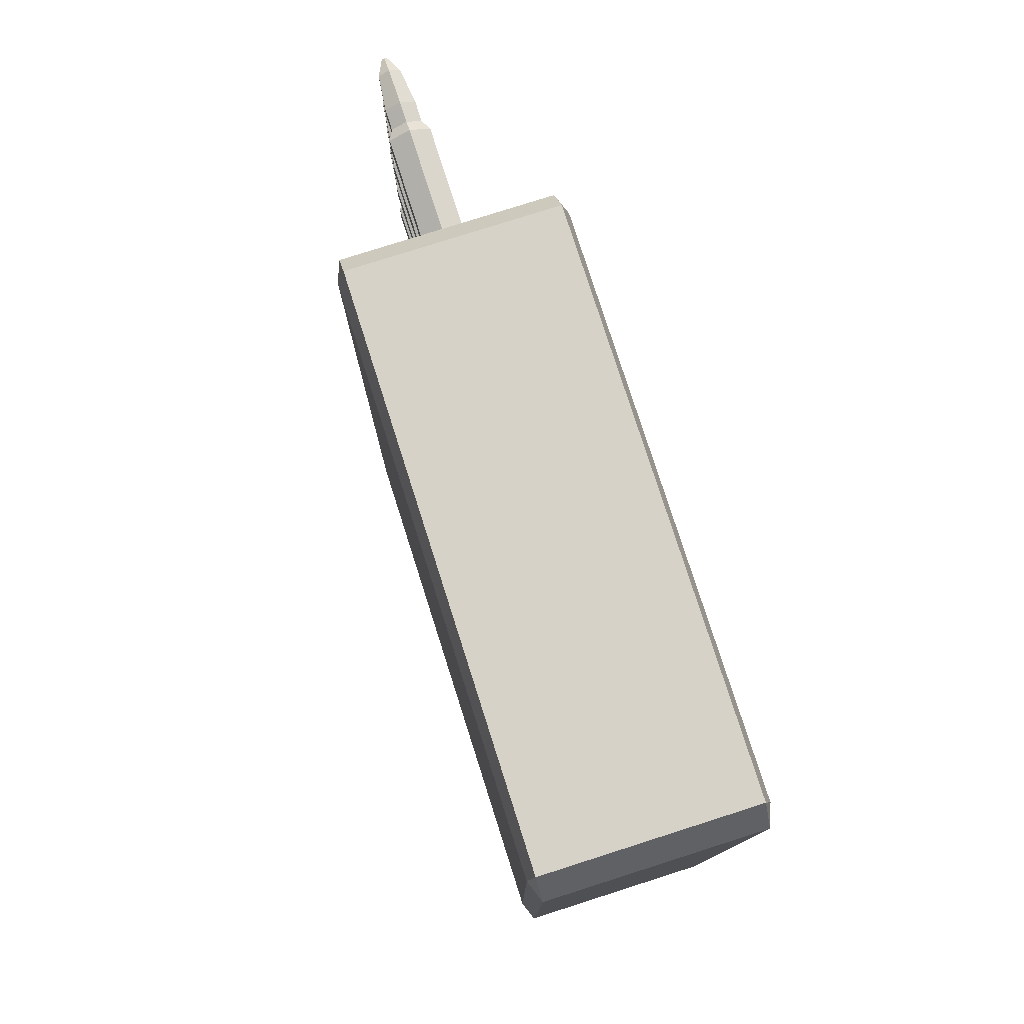
<metadata>
{"format":"obj","ext":"obj","renderer":"f3d","projection":"perspective","resolution":1024,"background":"white","views":[{"elev":78.1,"azim":-17.7,"up":"+Z"}]}
</metadata>
<code>
o AssaultRifleAmmo_Box_Cube
v 0.2881 -0.1761 -1.359
v 0.2881 -0.1166 -1.279
v 0.3099 -0.1761 -1.279
v 0.2881 -1.833 -1.279
v 0.2881 -1.773 -1.359
v 0.3099 -1.773 -1.279
v 0.3099 -0.1761 0.8701
v 0.2881 -0.1166 0.8701
v 0.2881 -0.1761 0.9502
v 0.3099 -1.773 0.8701
v 0.2881 -1.773 0.9502
v 0.2881 -1.833 0.8701
v -0.2961 -0.1761 -1.359
v -0.3179 -0.1761 -1.279
v -0.2961 -0.1166 -1.279
v -0.3179 -1.773 -1.279
v -0.2961 -1.773 -1.359
v -0.2961 -1.833 -1.279
v -0.3179 -0.1761 0.8701
v -0.2961 -0.1761 0.9502
v -0.2961 -0.1166 0.8701
v -0.2961 -1.833 0.8701
v -0.2961 -1.773 0.9502
v -0.3179 -1.773 0.8701
v -0.004006 -0.1226 0.3746
v -0.004006 -0.1042 0.3856
v 0.0518 -0.1226 0.4069
v 0.04227 -0.1042 0.4124
v 0.0518 -0.1226 0.4713
v 0.04227 -0.1042 0.4658
v -0.004006 -0.1226 0.5035
v -0.004006 -0.1042 0.4925
v -0.05981 -0.1226 0.4713
v -0.05029 -0.1042 0.4658
v -0.05981 -0.1226 0.4069
v -0.05029 -0.1042 0.4124
v 0.0518 -0.1042 0.4069
v -0.004006 -0.1042 0.3746
v 0.0518 -0.1042 0.4713
v -0.004006 -0.1042 0.5035
v -0.05981 -0.1042 0.4713
v -0.05981 -0.1042 0.4069
v 0.04227 -0.08743 0.4124
v -0.004006 -0.08743 0.3856
v 0.04227 -0.08743 0.4658
v -0.004006 -0.08743 0.4925
v -0.05029 -0.08743 0.4658
v -0.05029 -0.08743 0.4124
v 0.05367 -0.08743 0.4058
v -0.004006 -0.08743 0.3725
v 0.05367 -0.08743 0.4724
v -0.004006 -0.08743 0.5057
v -0.06168 -0.08743 0.4724
v -0.06168 -0.08743 0.4058
v 0.05367 0.2438 0.4058
v -0.004006 0.2438 0.3725
v 0.05367 0.2438 0.4724
v -0.004006 0.2438 0.5057
v -0.06168 0.2438 0.4724
v -0.06168 0.2438 0.4058
v 0.03851 0.276 0.4145
v -0.004006 0.276 0.39
v 0.03851 0.276 0.4636
v -0.004006 0.276 0.4882
v -0.04652 0.276 0.4636
v -0.04652 0.276 0.4145
v 0.03851 0.3358 0.4145
v -0.004006 0.3358 0.39
v 0.03851 0.3358 0.4636
v -0.004006 0.3358 0.4882
v -0.04652 0.3358 0.4636
v -0.04652 0.3358 0.4145
v 0.02645 0.4397 0.4215
v -0.004006 0.4397 0.4039
v 0.02645 0.4397 0.4567
v -0.004006 0.4397 0.4743
v -0.03447 0.4397 0.4567
v -0.03447 0.4397 0.4215
v 0.003711 0.4896 0.4346
v -0.004006 0.4896 0.4302
v 0.003711 0.4896 0.4435
v -0.004006 0.4896 0.448
v -0.01172 0.4896 0.4435
v -0.01172 0.4896 0.4346
v -0.004006 -0.1226 0.5557
v -0.004006 -0.1042 0.5667
v 0.0518 -0.1226 0.5879
v 0.04227 -0.1042 0.5934
v 0.0518 -0.1226 0.6523
v 0.04227 -0.1042 0.6468
v -0.004006 -0.1226 0.6846
v -0.004006 -0.1042 0.6736
v -0.05981 -0.1226 0.6523
v -0.05029 -0.1042 0.6468
v -0.05981 -0.1226 0.5879
v -0.05029 -0.1042 0.5934
v 0.0518 -0.1042 0.5879
v -0.004006 -0.1042 0.5557
v 0.0518 -0.1042 0.6523
v -0.004006 -0.1042 0.6846
v -0.05981 -0.1042 0.6523
v -0.05981 -0.1042 0.5879
v 0.04227 -0.08743 0.5934
v -0.004006 -0.08743 0.5667
v 0.04227 -0.08743 0.6468
v -0.004006 -0.08743 0.6736
v -0.05029 -0.08743 0.6468
v -0.05029 -0.08743 0.5934
v 0.05367 -0.08743 0.5868
v -0.004006 -0.08743 0.5535
v 0.05367 -0.08743 0.6534
v -0.004006 -0.08743 0.6867
v -0.06168 -0.08743 0.6534
v -0.06168 -0.08743 0.5868
v 0.05367 0.2438 0.5868
v -0.004006 0.2438 0.5535
v 0.05367 0.2438 0.6534
v -0.004006 0.2438 0.6867
v -0.06168 0.2438 0.6534
v -0.06168 0.2438 0.5868
v 0.03851 0.276 0.5956
v -0.004006 0.276 0.571
v 0.03851 0.276 0.6447
v -0.004006 0.276 0.6692
v -0.04652 0.276 0.6447
v -0.04652 0.276 0.5956
v 0.03851 0.3358 0.5956
v -0.004006 0.3358 0.571
v 0.03851 0.3358 0.6447
v -0.004006 0.3358 0.6692
v -0.04652 0.3358 0.6447
v -0.04652 0.3358 0.5956
v 0.02645 0.4397 0.6025
v -0.004006 0.4397 0.585
v 0.02645 0.4397 0.6377
v -0.004006 0.4397 0.6553
v -0.03447 0.4397 0.6377
v -0.03447 0.4397 0.6025
v 0.003711 0.4896 0.6157
v -0.004006 0.4896 0.6112
v 0.003711 0.4896 0.6246
v -0.004006 0.4896 0.629
v -0.01172 0.4896 0.6246
v -0.01172 0.4896 0.6157
v -0.004006 -0.1226 0.01253
v -0.004006 -0.1042 0.02353
v 0.0518 -0.1226 0.04475
v 0.04227 -0.1042 0.05025
v 0.0518 -0.1226 0.1092
v 0.04227 -0.1042 0.1037
v -0.004006 -0.1226 0.1414
v -0.004006 -0.1042 0.1304
v -0.05981 -0.1226 0.1092
v -0.05029 -0.1042 0.1037
v -0.05981 -0.1226 0.04475
v -0.05029 -0.1042 0.05025
v 0.0518 -0.1042 0.04475
v -0.004006 -0.1042 0.01253
v 0.0518 -0.1042 0.1092
v -0.004006 -0.1042 0.1414
v -0.05981 -0.1042 0.1092
v -0.05981 -0.1042 0.04475
v 0.04227 -0.08743 0.05025
v -0.004006 -0.08743 0.02353
v 0.04227 -0.08743 0.1037
v -0.004006 -0.08743 0.1304
v -0.05029 -0.08743 0.1037
v -0.05029 -0.08743 0.05025
v 0.05367 -0.08743 0.04367
v -0.004006 -0.08743 0.01037
v 0.05367 -0.08743 0.1103
v -0.004006 -0.08743 0.1436
v -0.06168 -0.08743 0.1103
v -0.06168 -0.08743 0.04367
v 0.05367 0.2438 0.04367
v -0.004006 0.2438 0.01037
v 0.05367 0.2438 0.1103
v -0.004006 0.2438 0.1436
v -0.06168 0.2438 0.1103
v -0.06168 0.2438 0.04367
v 0.03851 0.276 0.05242
v -0.004006 0.276 0.02788
v 0.03851 0.276 0.1015
v -0.004006 0.276 0.1261
v -0.04652 0.276 0.1015
v -0.04652 0.276 0.05242
v 0.03851 0.3358 0.05242
v -0.004006 0.3358 0.02788
v 0.03851 0.3358 0.1015
v -0.004006 0.3358 0.1261
v -0.04652 0.3358 0.1015
v -0.04652 0.3358 0.05242
v 0.02645 0.4397 0.05938
v -0.004006 0.4397 0.0418
v 0.02645 0.4397 0.09455
v -0.004006 0.4397 0.1121
v -0.03447 0.4397 0.09455
v -0.03447 0.4397 0.05938
v 0.003711 0.4896 0.07251
v -0.004006 0.4896 0.06806
v 0.003711 0.4896 0.08142
v -0.004006 0.4896 0.08588
v -0.01172 0.4896 0.08142
v -0.01172 0.4896 0.07251
v -0.004006 -0.1226 0.1936
v -0.004006 -0.1042 0.2046
v 0.0518 -0.1226 0.2258
v 0.04227 -0.1042 0.2313
v 0.0518 -0.1226 0.2902
v 0.04227 -0.1042 0.2847
v -0.004006 -0.1226 0.3225
v -0.004006 -0.1042 0.3115
v -0.05981 -0.1226 0.2902
v -0.05029 -0.1042 0.2847
v -0.05981 -0.1226 0.2258
v -0.05029 -0.1042 0.2313
v 0.0518 -0.1042 0.2258
v -0.004006 -0.1042 0.1936
v 0.0518 -0.1042 0.2902
v -0.004006 -0.1042 0.3225
v -0.05981 -0.1042 0.2902
v -0.05981 -0.1042 0.2258
v 0.04227 -0.08743 0.2313
v -0.004006 -0.08743 0.2046
v 0.04227 -0.08743 0.2847
v -0.004006 -0.08743 0.3115
v -0.05029 -0.08743 0.2847
v -0.05029 -0.08743 0.2313
v 0.05367 -0.08743 0.2247
v -0.004006 -0.08743 0.1914
v 0.05367 -0.08743 0.2913
v -0.004006 -0.08743 0.3246
v -0.06168 -0.08743 0.2913
v -0.06168 -0.08743 0.2247
v 0.05367 0.2438 0.2247
v -0.004006 0.2438 0.1914
v 0.05367 0.2438 0.2913
v -0.004006 0.2438 0.3246
v -0.06168 0.2438 0.2913
v -0.06168 0.2438 0.2247
v 0.03851 0.276 0.2335
v -0.004006 0.276 0.2089
v 0.03851 0.276 0.2826
v -0.004006 0.276 0.3071
v -0.04652 0.276 0.2826
v -0.04652 0.276 0.2335
v 0.03851 0.3358 0.2335
v -0.004006 0.3358 0.2089
v 0.03851 0.3358 0.2826
v -0.004006 0.3358 0.3071
v -0.04652 0.3358 0.2826
v -0.04652 0.3358 0.2335
v 0.02645 0.4397 0.2404
v -0.004006 0.4397 0.2228
v 0.02645 0.4397 0.2756
v -0.004006 0.4397 0.2932
v -0.03447 0.4397 0.2756
v -0.03447 0.4397 0.2404
v 0.003711 0.4896 0.2536
v -0.004006 0.4896 0.2491
v 0.003711 0.4896 0.2625
v -0.004006 0.4896 0.2669
v -0.01172 0.4896 0.2625
v -0.01172 0.4896 0.2536
v -0.1973 -0.06092 -0.6109
v -0.1822 -0.06092 -0.6261
v -0.166 -0.1167 -0.6031
v -0.1562 -0.1072 -0.6196
v -0.1035 -0.1167 -0.5876
v -0.1044 -0.1072 -0.6067
v -0.0722 -0.06092 -0.5798
v -0.07845 -0.06092 -0.6003
v -0.1035 -0.005115 -0.5876
v -0.1044 -0.01464 -0.6067
v -0.166 -0.005115 -0.6031
v -0.1562 -0.01464 -0.6196
v -0.1616 -0.1167 -0.6209
v -0.1929 -0.06092 -0.6287
v -0.09905 -0.1167 -0.6054
v -0.06778 -0.06092 -0.5977
v -0.09905 -0.005115 -0.6054
v -0.1616 -0.005115 -0.6209
v -0.1522 -0.1072 -0.6359
v -0.1781 -0.06092 -0.6423
v -0.1003 -0.1072 -0.623
v -0.07441 -0.06092 -0.6166
v -0.1003 -0.01464 -0.623
v -0.1522 -0.01464 -0.6359
v -0.1586 -0.1186 -0.6375
v -0.1909 -0.06092 -0.6455
v -0.09396 -0.1186 -0.6214
v -0.06164 -0.06092 -0.6134
v -0.09396 -0.003244 -0.6214
v -0.1586 -0.003244 -0.6375
v -0.07881 -0.1186 -0.959
v -0.1111 -0.06092 -0.967
v -0.01417 -0.1186 -0.9429
v 0.01815 -0.06092 -0.9349
v -0.01417 -0.003244 -0.9429
v -0.07881 -0.003244 -0.959
v -0.06256 -0.1034 -0.9881
v -0.08639 -0.06092 -0.994
v -0.01492 -0.1034 -0.9763
v 0.008901 -0.06092 -0.9704
v -0.01492 -0.01841 -0.9763
v -0.06256 -0.01841 -0.9881
v -0.04815 -0.1034 -1.046
v -0.07197 -0.06092 -1.052
v -0.00051 -0.1034 -1.034
v 0.02331 -0.06092 -1.028
v -0.00051 -0.01841 -1.034
v -0.04815 -0.01841 -1.046
v -0.01638 -0.09138 -1.145
v -0.03345 -0.06092 -1.15
v 0.01776 -0.09138 -1.137
v 0.03483 -0.06092 -1.133
v 0.01776 -0.03046 -1.137
v -0.01638 -0.03046 -1.145
v 0.008393 -0.06864 -1.191
v 0.004069 -0.06092 -1.192
v 0.01704 -0.06864 -1.188
v 0.02137 -0.06092 -1.187
v 0.01704 -0.05321 -1.188
v 0.008393 -0.05321 -1.191
v -0.06949 -0.06092 -0.272
v -0.05192 -0.06092 -0.2842
v -0.0401 -0.1167 -0.2588
v -0.02755 -0.1072 -0.2733
v 0.01867 -0.1167 -0.2323
v 0.02118 -0.1072 -0.2513
v 0.04805 -0.06092 -0.2191
v 0.04555 -0.06092 -0.2404
v 0.01867 -0.005115 -0.2323
v 0.02118 -0.01464 -0.2513
v -0.0401 -0.005115 -0.2588
v -0.02755 -0.01464 -0.2733
v -0.03257 -0.1167 -0.2755
v -0.06195 -0.06092 -0.2887
v 0.0262 -0.1167 -0.2491
v 0.05559 -0.06092 -0.2359
v 0.0262 -0.005115 -0.2491
v -0.03257 -0.005115 -0.2755
v -0.02067 -0.1072 -0.2886
v -0.04504 -0.06092 -0.2995
v 0.02806 -0.1072 -0.2666
v 0.05243 -0.06092 -0.2557
v 0.02806 -0.01464 -0.2666
v -0.02067 -0.01464 -0.2886
v -0.02668 -0.1186 -0.2913
v -0.05704 -0.06092 -0.3049
v 0.03406 -0.1186 -0.2639
v 0.06443 -0.06092 -0.2503
v 0.03406 -0.003244 -0.2639
v -0.02668 -0.003244 -0.2913
v 0.1092 -0.1186 -0.5934
v 0.07884 -0.06092 -0.607
v 0.17 -0.1186 -0.5661
v 0.2003 -0.06092 -0.5524
v 0.17 -0.003244 -0.5661
v 0.1092 -0.003244 -0.5934
v 0.1304 -0.1034 -0.6191
v 0.108 -0.06092 -0.6292
v 0.1752 -0.1034 -0.599
v 0.1975 -0.06092 -0.5889
v 0.1752 -0.01841 -0.599
v 0.1304 -0.01841 -0.6191
v 0.1549 -0.1034 -0.6737
v 0.1326 -0.06092 -0.6837
v 0.1997 -0.1034 -0.6535
v 0.2221 -0.06092 -0.6435
v 0.1997 -0.01841 -0.6535
v 0.1549 -0.01841 -0.6737
v 0.2039 -0.09138 -0.7656
v 0.1879 -0.06092 -0.7728
v 0.236 -0.09138 -0.7511
v 0.252 -0.06092 -0.7439
v 0.236 -0.03046 -0.7511
v 0.2039 -0.03046 -0.7656
v 0.2364 -0.06864 -0.8057
v 0.2323 -0.06092 -0.8075
v 0.2445 -0.06864 -0.8021
v 0.2485 -0.06092 -0.8002
v 0.2445 -0.05321 -0.8021
v 0.2364 -0.05321 -0.8057
f 4 22 18
f 9 23 11
f 15 8 2
f 3 10 6
f 13 5 17
f 4 12 22
f 9 20 23
f 15 21 8
f 3 7 10
f 13 1 5
f 19 16 24
f 19 14 16
f 1 2 3
f 4 5 6
f 7 8 9
f 10 11 12
f 13 14 15
f 16 17 18
f 19 20 21
f 22 23 24
f 22 16 18
f 18 5 4
f 6 1 3
f 20 24 23
f 11 7 9
f 17 14 13
f 21 9 8
f 8 3 2
f 12 23 22
f 15 19 21
f 2 13 15
f 4 10 12
f 22 24 16
f 18 17 5
f 6 5 1
f 20 19 24
f 11 10 7
f 17 16 14
f 21 20 9
f 8 7 3
f 12 11 23
f 15 14 19
f 2 1 13
f 4 6 10
f 71 78 72
f 78 80 74
f 69 76 70
f 68 73 67
f 72 74 68
f 70 77 71
f 67 75 69
f 83 82 81
f 76 83 77
f 75 79 81
f 77 84 78
f 75 82 76
f 73 80 79
f 131 138 132
f 138 140 134
f 129 136 130
f 127 134 133
f 132 134 128
f 131 136 137
f 129 133 135
f 143 142 141
f 136 143 137
f 133 141 135
f 137 144 138
f 135 142 136
f 134 139 133
f 191 198 192
f 194 204 200
f 189 196 190
f 188 193 187
f 192 194 188
f 190 197 191
f 187 195 189
f 202 201 200
f 196 203 197
f 193 201 195
f 197 204 198
f 195 202 196
f 194 199 193
f 251 258 252
f 258 260 254
f 250 255 256
f 247 254 253
f 252 254 248
f 250 257 251
f 247 255 249
f 263 262 261
f 256 263 257
f 253 261 255
f 257 264 258
f 255 262 256
f 253 260 259
f 312 317 318
f 318 320 314
f 310 315 316
f 307 314 313
f 312 314 308
f 310 317 311
f 307 315 309
f 323 322 321
f 316 323 317
f 315 319 321
f 317 324 318
f 316 321 322
f 313 320 319
f 372 377 378
f 378 380 374
f 370 375 376
f 368 373 367
f 372 374 368
f 371 376 377
f 367 375 369
f 380 383 381
f 377 382 383
f 375 379 381
f 377 384 378
f 375 382 376
f 373 380 379
f 71 77 78
f 78 84 80
f 69 75 76
f 68 74 73
f 72 78 74
f 70 76 77
f 67 73 75
f 81 79 83
f 79 80 83
f 80 84 83
f 76 82 83
f 75 73 79
f 77 83 84
f 75 81 82
f 73 74 80
f 131 137 138
f 138 144 140
f 129 135 136
f 127 128 134
f 132 138 134
f 131 130 136
f 129 127 133
f 141 139 143
f 139 140 143
f 140 144 143
f 136 142 143
f 133 139 141
f 137 143 144
f 135 141 142
f 134 140 139
f 191 197 198
f 194 198 204
f 189 195 196
f 188 194 193
f 192 198 194
f 190 196 197
f 187 193 195
f 201 199 200
f 200 204 203
f 203 202 200
f 196 202 203
f 193 199 201
f 197 203 204
f 195 201 202
f 194 200 199
f 251 257 258
f 258 264 260
f 250 249 255
f 247 248 254
f 252 258 254
f 250 256 257
f 247 253 255
f 261 259 260
f 260 264 261
f 264 263 261
f 256 262 263
f 253 259 261
f 257 263 264
f 255 261 262
f 253 254 260
f 312 311 317
f 318 324 320
f 310 309 315
f 307 308 314
f 312 318 314
f 310 316 317
f 307 313 315
f 321 319 320
f 320 324 321
f 324 323 321
f 316 322 323
f 315 313 319
f 317 323 324
f 316 315 321
f 313 314 320
f 372 371 377
f 378 384 380
f 370 369 375
f 368 374 373
f 372 378 374
f 371 370 376
f 367 373 375
f 381 379 380
f 380 384 383
f 383 382 381
f 377 376 382
f 375 373 379
f 377 383 384
f 375 381 382
f 373 374 380
f 38 27 25
f 37 29 27
f 39 31 29
f 40 33 31
f 34 48 36
f 41 35 33
f 42 25 35
f 33 35 27
f 28 38 26
f 30 37 28
f 32 39 30
f 32 41 40
f 36 41 34
f 26 42 36
f 47 52 53
f 30 46 32
f 26 43 28
f 36 44 26
f 32 47 34
f 28 45 30
f 51 58 52
f 43 51 45
f 48 53 54
f 45 52 46
f 44 49 43
f 44 54 50
f 55 63 57
f 50 55 49
f 54 56 50
f 52 59 53
f 49 57 51
f 53 60 54
f 62 67 61
f 59 66 60
f 57 64 58
f 56 61 55
f 60 62 56
f 58 65 59
f 66 68 62
f 64 71 65
f 61 69 63
f 65 72 66
f 63 70 64
f 98 87 85
f 97 89 87
f 99 91 89
f 100 93 91
f 94 108 96
f 101 95 93
f 102 85 95
f 93 95 87
f 88 98 86
f 90 97 88
f 92 99 90
f 94 100 92
f 96 101 94
f 96 98 102
f 107 112 113
f 90 106 92
f 86 103 88
f 96 104 86
f 92 107 94
f 88 105 90
f 111 118 112
f 103 111 105
f 108 113 114
f 105 112 106
f 104 109 103
f 108 110 104
f 115 123 117
f 110 115 109
f 114 116 110
f 112 119 113
f 109 117 111
f 113 120 114
f 122 127 121
f 119 126 120
f 117 124 118
f 116 121 115
f 120 122 116
f 119 124 125
f 126 128 122
f 124 131 125
f 121 129 123
f 125 132 126
f 123 130 124
f 158 147 145
f 157 149 147
f 159 151 149
f 160 153 151
f 154 168 156
f 161 155 153
f 162 145 155
f 147 151 155
f 148 158 146
f 150 157 148
f 152 159 150
f 154 160 152
f 154 162 161
f 146 162 156
f 167 172 173
f 150 166 152
f 146 163 148
f 156 164 146
f 152 167 154
f 148 165 150
f 171 178 172
f 165 169 171
f 168 173 174
f 166 171 172
f 164 169 163
f 168 170 164
f 175 183 177
f 170 175 169
f 174 176 170
f 172 179 173
f 169 177 171
f 173 180 174
f 182 187 181
f 179 186 180
f 178 183 184
f 176 181 175
f 176 186 182
f 178 185 179
f 186 188 182
f 184 191 185
f 181 189 183
f 185 192 186
f 183 190 184
f 218 207 205
f 217 209 207
f 219 211 209
f 220 213 211
f 214 228 216
f 221 215 213
f 222 205 215
f 211 213 215
f 208 218 206
f 210 217 208
f 212 219 210
f 214 220 212
f 216 221 214
f 206 222 216
f 226 233 227
f 210 226 212
f 206 223 208
f 216 224 206
f 212 227 214
f 208 225 210
f 231 238 232
f 225 229 231
f 227 234 228
f 226 231 232
f 224 229 223
f 228 230 224
f 237 241 243
f 230 235 229
f 234 236 230
f 232 239 233
f 229 237 231
f 233 240 234
f 242 247 241
f 239 246 240
f 237 244 238
f 235 242 241
f 240 242 236
f 238 245 239
f 246 248 242
f 244 251 245
f 241 249 243
f 245 252 246
f 243 250 244
f 278 267 265
f 277 269 267
f 269 280 271
f 280 273 271
f 276 287 288
f 273 282 275
f 282 265 275
f 267 271 275
f 266 277 278
f 270 277 268
f 270 280 279
f 274 280 272
f 276 281 274
f 266 282 276
f 286 293 287
f 272 285 286
f 268 284 283
f 276 284 266
f 272 287 274
f 268 285 270
f 291 298 292
f 283 291 285
f 288 293 294
f 285 292 286
f 284 289 283
f 284 294 290
f 295 303 297
f 290 295 289
f 294 296 290
f 293 298 299
f 291 295 297
f 293 300 294
f 302 307 301
f 299 306 300
f 298 303 304
f 295 302 301
f 300 302 296
f 298 305 299
f 306 308 302
f 305 310 311
f 301 309 303
f 305 312 306
f 303 310 304
f 338 327 325
f 337 329 327
f 339 331 329
f 340 333 331
f 336 347 348
f 341 335 333
f 342 325 335
f 327 331 335
f 328 338 326
f 328 339 337
f 330 340 339
f 334 340 332
f 336 341 334
f 326 342 336
f 346 353 347
f 330 346 332
f 328 344 343
f 336 344 326
f 334 346 347
f 330 343 345
f 351 358 352
f 343 351 345
f 348 353 354
f 345 352 346
f 344 349 343
f 344 354 350
f 357 361 363
f 350 355 349
f 354 356 350
f 352 359 353
f 349 357 351
f 353 360 354
f 362 367 361
f 359 366 360
f 358 363 364
f 356 361 355
f 356 366 362
f 358 365 359
f 366 368 362
f 364 371 365
f 361 369 363
f 365 372 366
f 364 369 370
f 38 37 27
f 37 39 29
f 39 40 31
f 40 41 33
f 34 47 48
f 41 42 35
f 42 38 25
f 35 25 27
f 27 29 31
f 31 33 27
f 28 37 38
f 30 39 37
f 32 40 39
f 32 34 41
f 36 42 41
f 26 38 42
f 47 46 52
f 30 45 46
f 26 44 43
f 36 48 44
f 32 46 47
f 28 43 45
f 51 57 58
f 43 49 51
f 48 47 53
f 45 51 52
f 44 50 49
f 44 48 54
f 55 61 63
f 50 56 55
f 54 60 56
f 52 58 59
f 49 55 57
f 53 59 60
f 62 68 67
f 59 65 66
f 57 63 64
f 56 62 61
f 60 66 62
f 58 64 65
f 66 72 68
f 64 70 71
f 61 67 69
f 65 71 72
f 63 69 70
f 98 97 87
f 97 99 89
f 99 100 91
f 100 101 93
f 94 107 108
f 101 102 95
f 102 98 85
f 95 85 87
f 87 89 91
f 91 93 87
f 88 97 98
f 90 99 97
f 92 100 99
f 94 101 100
f 96 102 101
f 96 86 98
f 107 106 112
f 90 105 106
f 86 104 103
f 96 108 104
f 92 106 107
f 88 103 105
f 111 117 118
f 103 109 111
f 108 107 113
f 105 111 112
f 104 110 109
f 108 114 110
f 115 121 123
f 110 116 115
f 114 120 116
f 112 118 119
f 109 115 117
f 113 119 120
f 122 128 127
f 119 125 126
f 117 123 124
f 116 122 121
f 120 126 122
f 119 118 124
f 126 132 128
f 124 130 131
f 121 127 129
f 125 131 132
f 123 129 130
f 158 157 147
f 157 159 149
f 159 160 151
f 160 161 153
f 154 167 168
f 161 162 155
f 162 158 145
f 155 145 147
f 147 149 151
f 151 153 155
f 148 157 158
f 150 159 157
f 152 160 159
f 154 161 160
f 154 156 162
f 146 158 162
f 167 166 172
f 150 165 166
f 146 164 163
f 156 168 164
f 152 166 167
f 148 163 165
f 171 177 178
f 165 163 169
f 168 167 173
f 166 165 171
f 164 170 169
f 168 174 170
f 175 181 183
f 170 176 175
f 174 180 176
f 172 178 179
f 169 175 177
f 173 179 180
f 182 188 187
f 179 185 186
f 178 177 183
f 176 182 181
f 176 180 186
f 178 184 185
f 186 192 188
f 184 190 191
f 181 187 189
f 185 191 192
f 183 189 190
f 218 217 207
f 217 219 209
f 219 220 211
f 220 221 213
f 214 227 228
f 221 222 215
f 222 218 205
f 215 205 211
f 205 207 211
f 207 209 211
f 208 217 218
f 210 219 217
f 212 220 219
f 214 221 220
f 216 222 221
f 206 218 222
f 226 232 233
f 210 225 226
f 206 224 223
f 216 228 224
f 212 226 227
f 208 223 225
f 231 237 238
f 225 223 229
f 227 233 234
f 226 225 231
f 224 230 229
f 228 234 230
f 237 235 241
f 230 236 235
f 234 240 236
f 232 238 239
f 229 235 237
f 233 239 240
f 242 248 247
f 239 245 246
f 237 243 244
f 235 236 242
f 240 246 242
f 238 244 245
f 246 252 248
f 244 250 251
f 241 247 249
f 245 251 252
f 243 249 250
f 278 277 267
f 277 279 269
f 269 279 280
f 280 281 273
f 276 274 287
f 273 281 282
f 282 278 265
f 275 265 267
f 267 269 271
f 271 273 275
f 266 268 277
f 270 279 277
f 270 272 280
f 274 281 280
f 276 282 281
f 266 278 282
f 286 292 293
f 272 270 285
f 268 266 284
f 276 288 284
f 272 286 287
f 268 283 285
f 291 297 298
f 283 289 291
f 288 287 293
f 285 291 292
f 284 290 289
f 284 288 294
f 295 301 303
f 290 296 295
f 294 300 296
f 293 292 298
f 291 289 295
f 293 299 300
f 302 308 307
f 299 305 306
f 298 297 303
f 295 296 302
f 300 306 302
f 298 304 305
f 306 312 308
f 305 304 310
f 301 307 309
f 305 311 312
f 303 309 310
f 338 337 327
f 337 339 329
f 339 340 331
f 340 341 333
f 336 334 347
f 341 342 335
f 342 338 325
f 335 325 327
f 327 329 331
f 331 333 335
f 328 337 338
f 328 330 339
f 330 332 340
f 334 341 340
f 336 342 341
f 326 338 342
f 346 352 353
f 330 345 346
f 328 326 344
f 336 348 344
f 334 332 346
f 330 328 343
f 351 357 358
f 343 349 351
f 348 347 353
f 345 351 352
f 344 350 349
f 344 348 354
f 357 355 361
f 350 356 355
f 354 360 356
f 352 358 359
f 349 355 357
f 353 359 360
f 362 368 367
f 359 365 366
f 358 357 363
f 356 362 361
f 356 360 366
f 358 364 365
f 366 372 368
f 364 370 371
f 361 367 369
f 365 371 372
f 364 363 369

</code>
